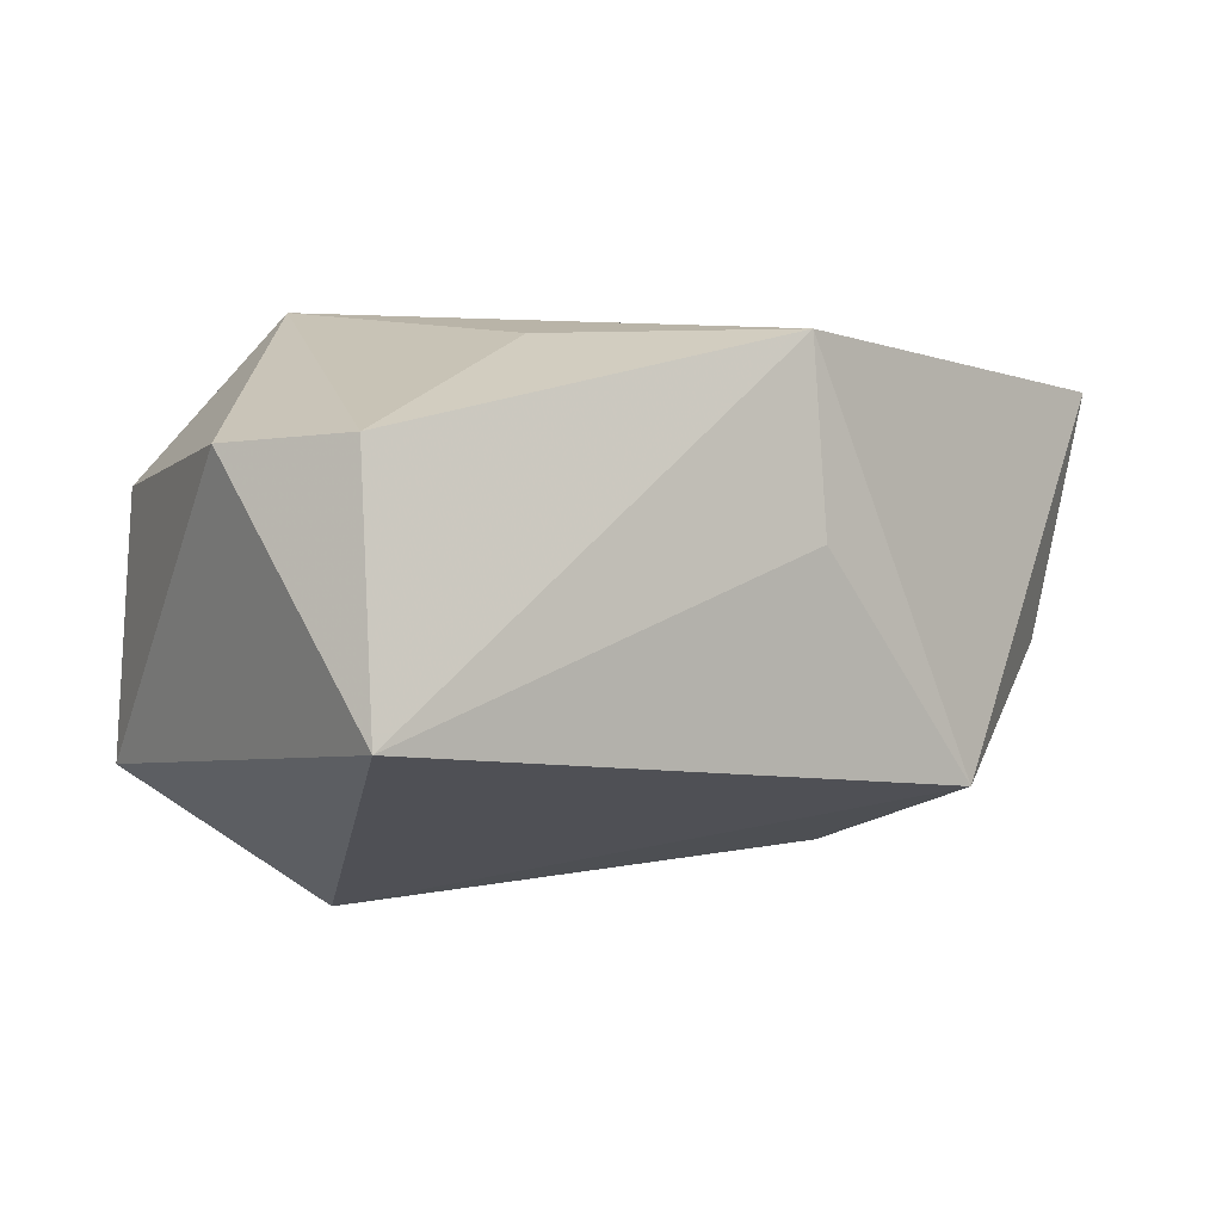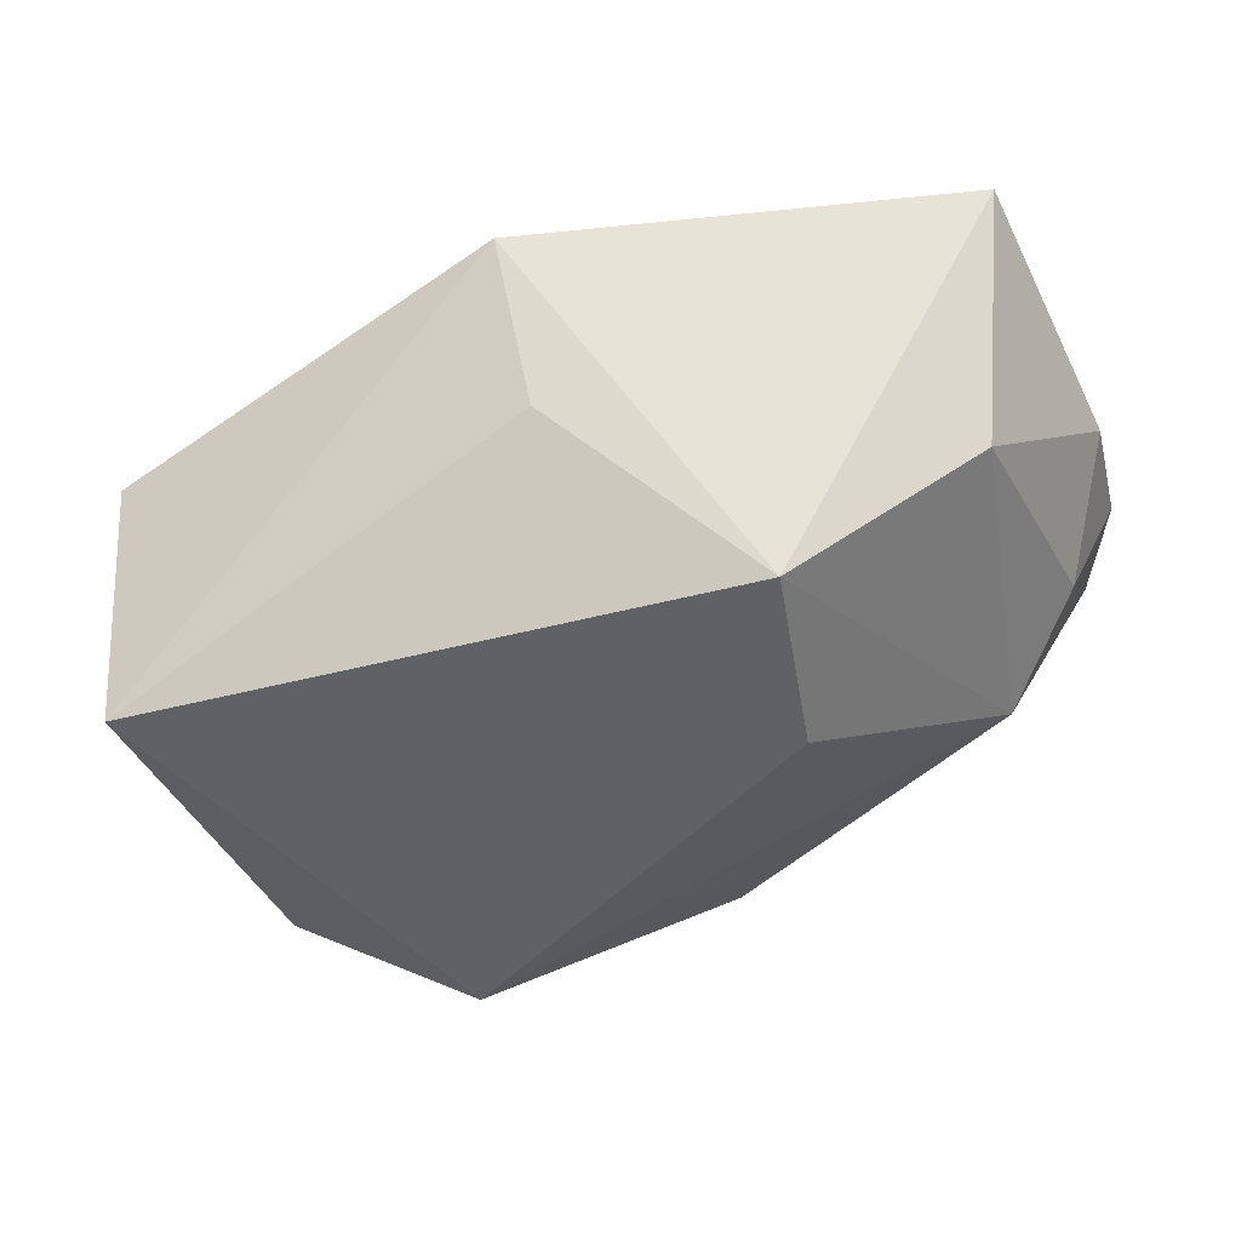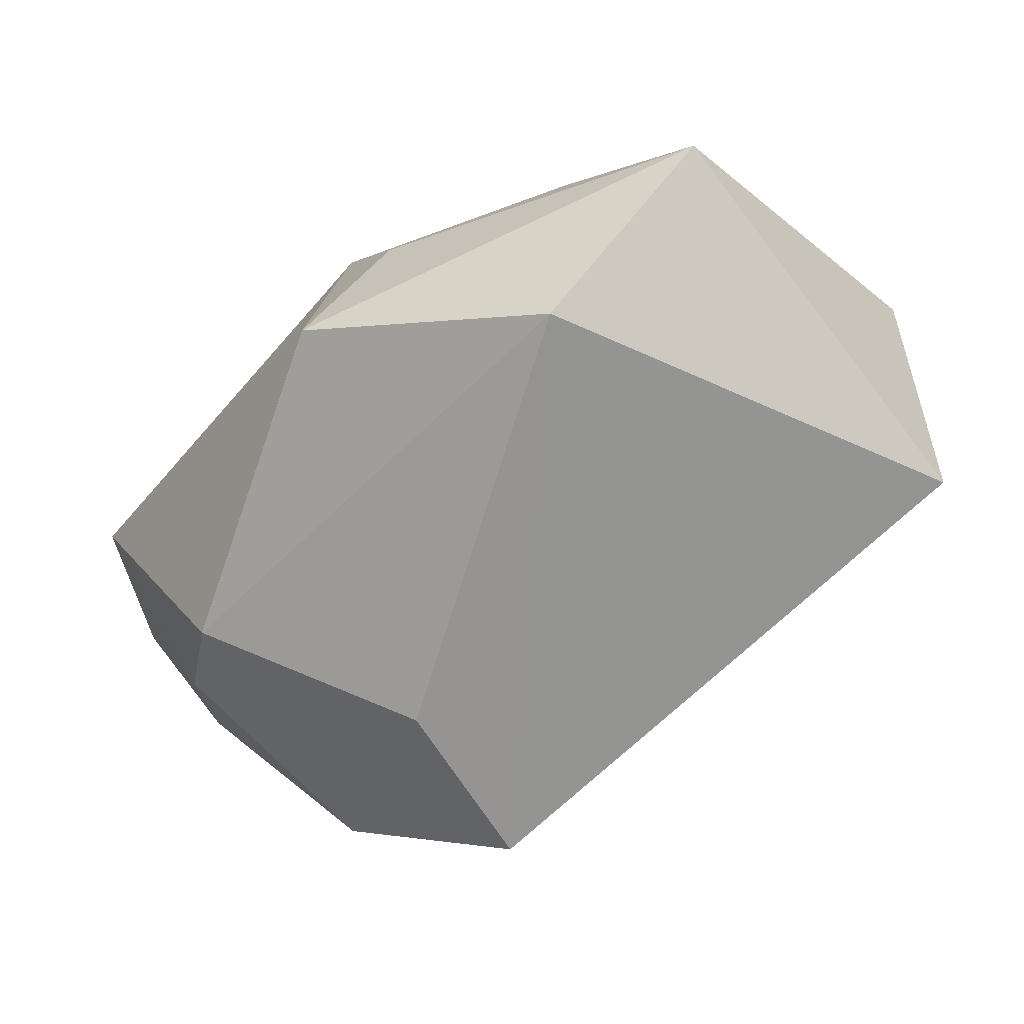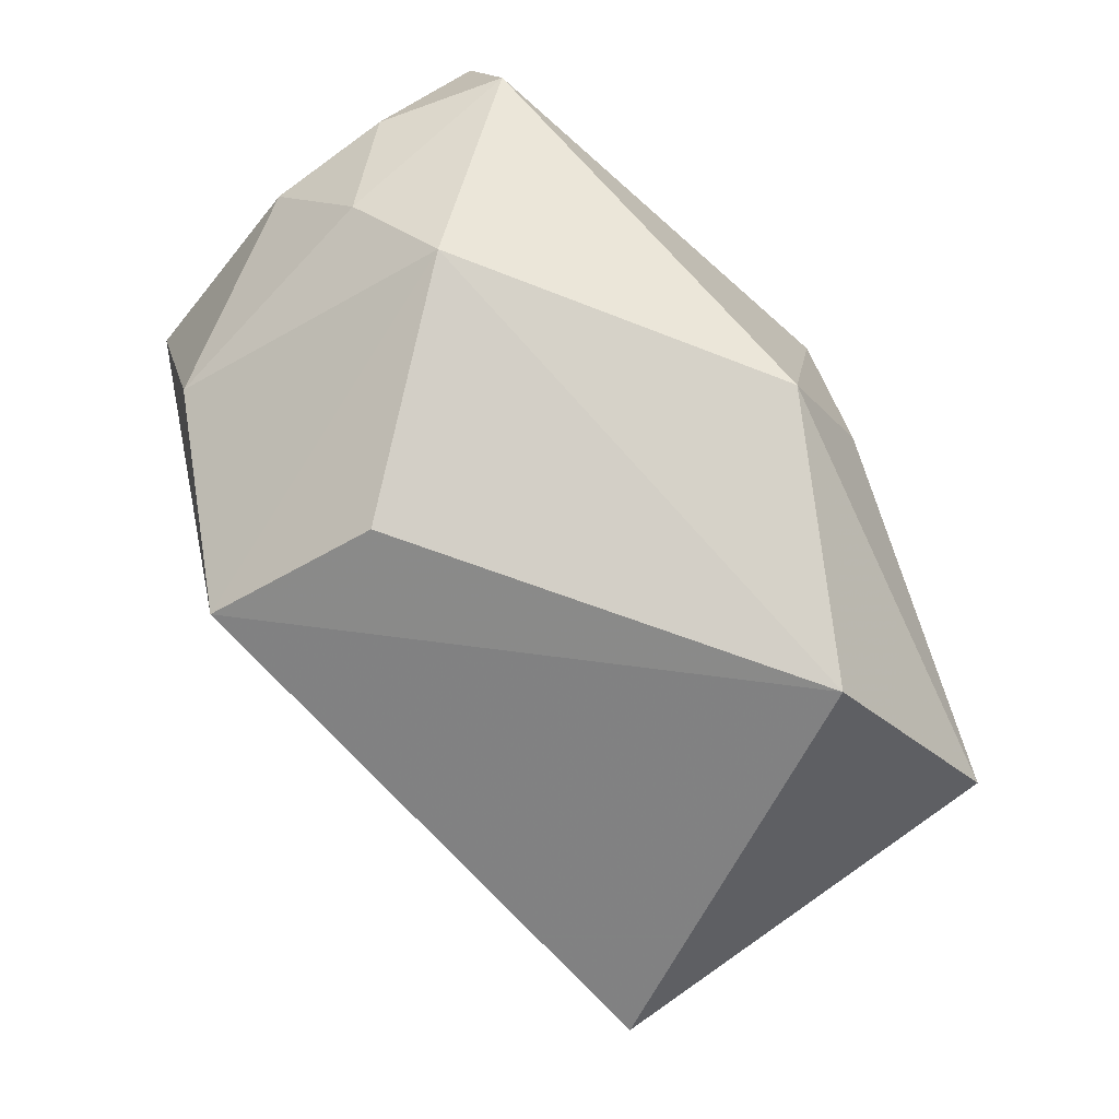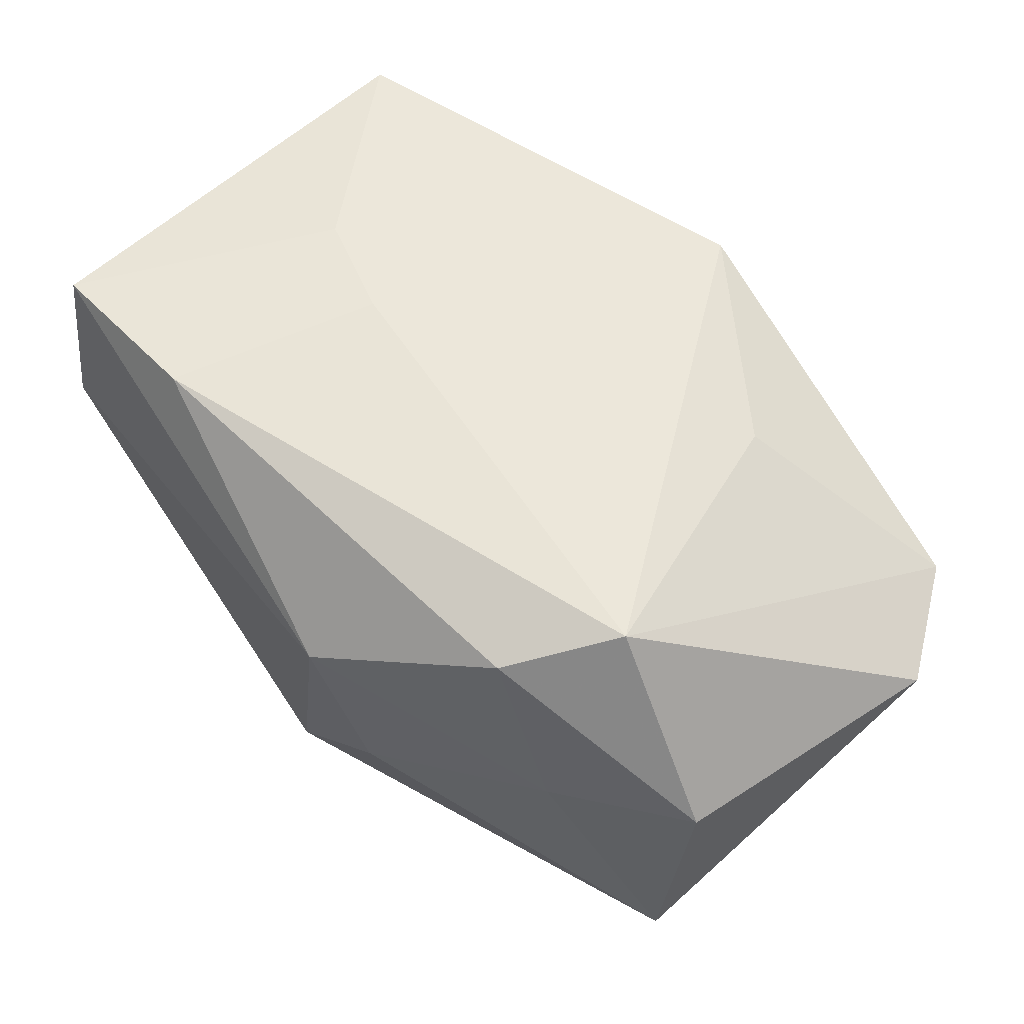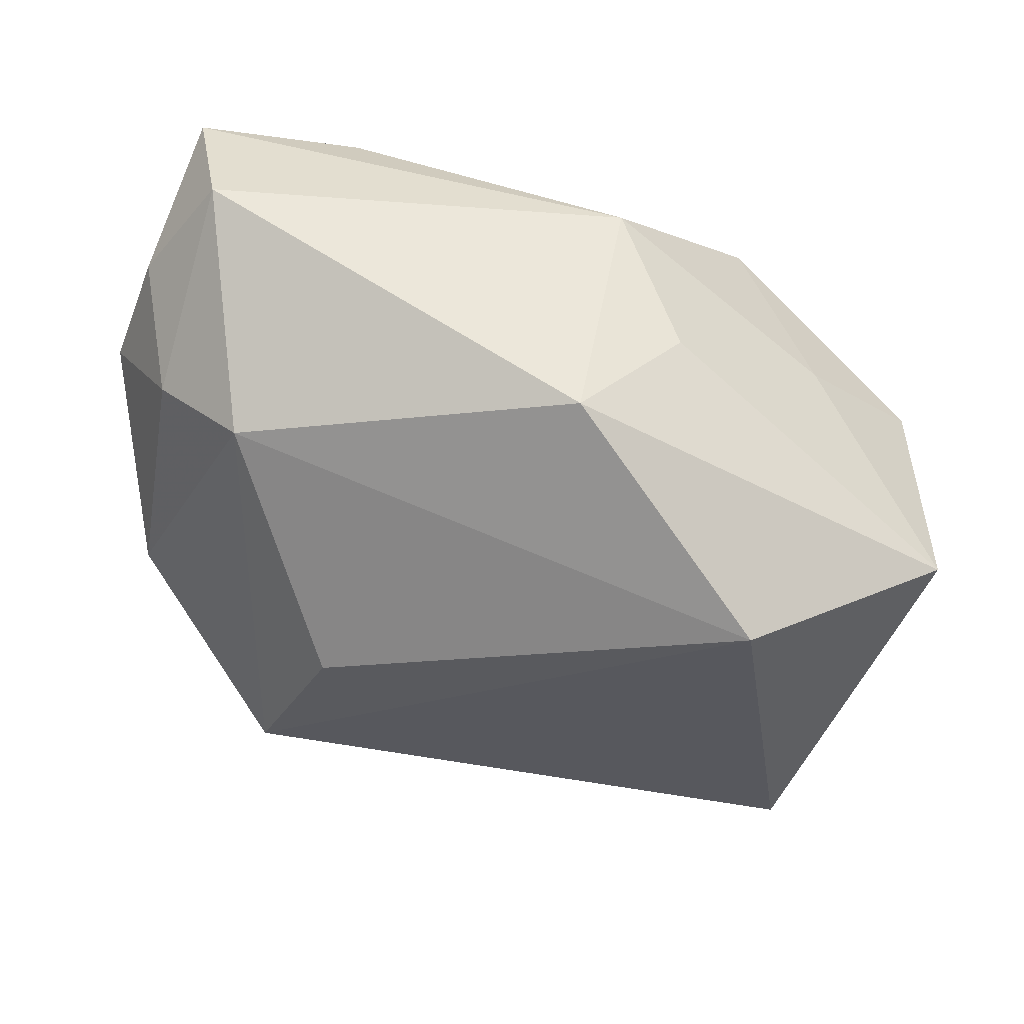
<metadata>
{"format":"obj","ext":"obj","renderer":"f3d","projection":"perspective","resolution":1024,"background":"white","views":[{"elev":-8.5,"azim":-27.0,"up":"+Z"},{"elev":-34.6,"azim":26.4,"up":"+Z"},{"elev":-77.0,"azim":-131.8,"up":"+Z"},{"elev":-71.6,"azim":138.2,"up":"+Z"},{"elev":60.8,"azim":-128.1,"up":"+Z"},{"elev":-42.2,"azim":171.7,"up":"+Z"}]}
</metadata>
<code>
v 0.03851 0.005412 0.007029
v -0.03697 -0.01555 0.004188
v -0.02375 0.007191 0.02038
v -0.02986 -0.02468 0.003924
v 0.02683 0.01413 -0.01022
v -0.02862 -0.0245 -0.01722
v 0.01849 0.02188 0.02038
v 0.03268 0.02307 0.0192
v -0.02484 0.01571 0.002922
v 0.03436 -0.01005 -0.004059
v -0.01382 -0.01585 0.01452
v 0.01724 -0.004139 -0.02033
v 0.03755 -0.01357 0.0162
v 0.005733 -0.02483 -0.0007443
v 0.02304 0.001774 0.01992
v 0.02172 -0.01914 -0.01702
v -0.03531 0.01106 -0.01525
v 0.03082 0.0257 0.007523
v -0.005243 0.0257 0.009928
v -0.001055 0.02548 -0.01386
v -0.03545 0.008392 0.005633
v -0.01021 0.02411 -0.003799
v 0.03367 0.01077 -0.002561
v -0.01756 0.01162 -0.02568
v 0.03615 0.01595 0.007546
v 0.01422 0.004052 0.02038
v 0.003489 -0.02695 0.01431
v -0.0187 0.0161 0.01767
f 24 16 6
f 27 16 13
f 13 15 27
f 24 6 17
f 4 6 27
f 14 16 27
f 27 6 14
f 14 6 16
f 1 13 10
f 10 13 16
f 16 5 10
f 15 13 8
f 8 13 1
f 19 8 18
f 11 27 3
f 3 4 11
f 11 4 27
f 2 4 3
f 2 17 6
f 6 4 2
f 12 16 24
f 24 5 12
f 12 5 16
f 1 10 23
f 23 10 5
f 23 5 18
f 25 8 1
f 18 8 25
f 1 23 25
f 25 23 18
f 15 8 7
f 8 19 7
f 3 7 28
f 28 7 19
f 20 19 18
f 18 5 20
f 20 5 24
f 24 17 20
f 21 2 3
f 17 2 21
f 3 28 21
f 26 7 3
f 15 7 26
f 3 27 26
f 27 15 26
f 22 20 17
f 19 20 22
f 9 28 19
f 9 21 28
f 17 21 9
f 9 22 17
f 19 22 9

</code>
